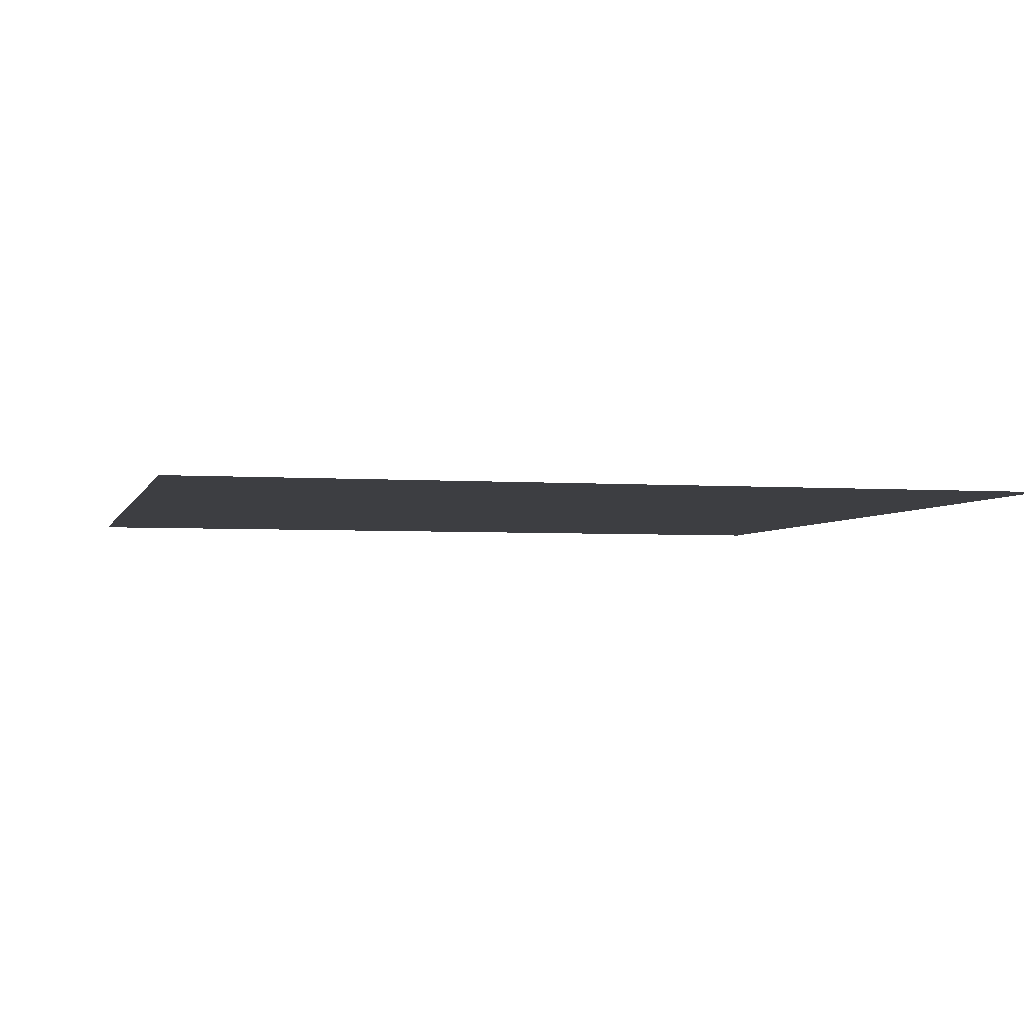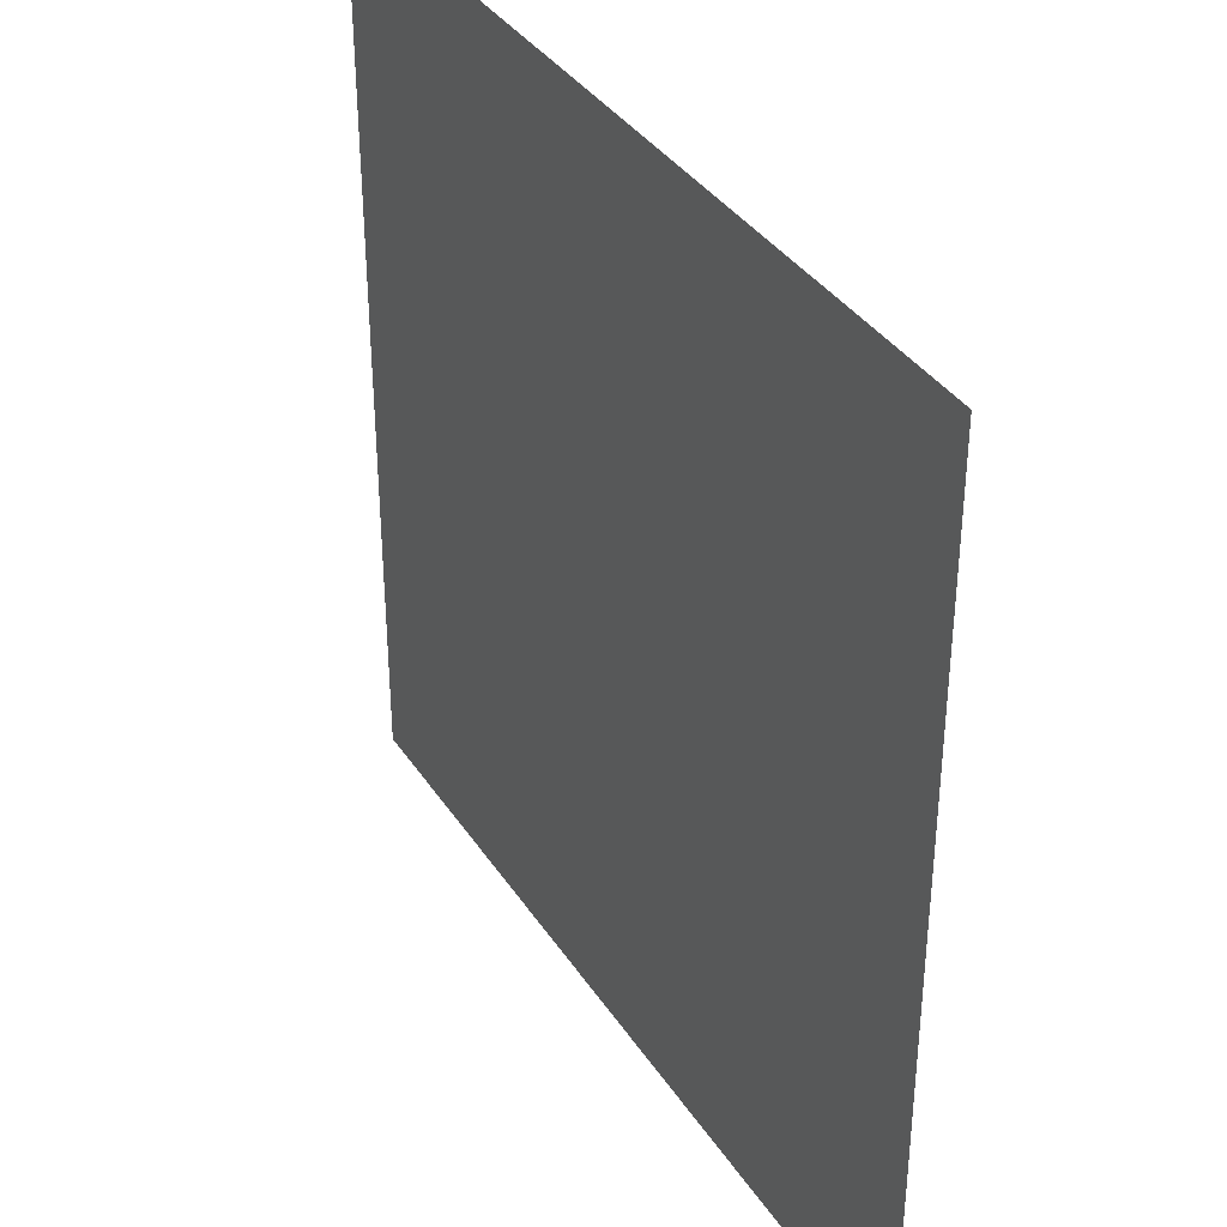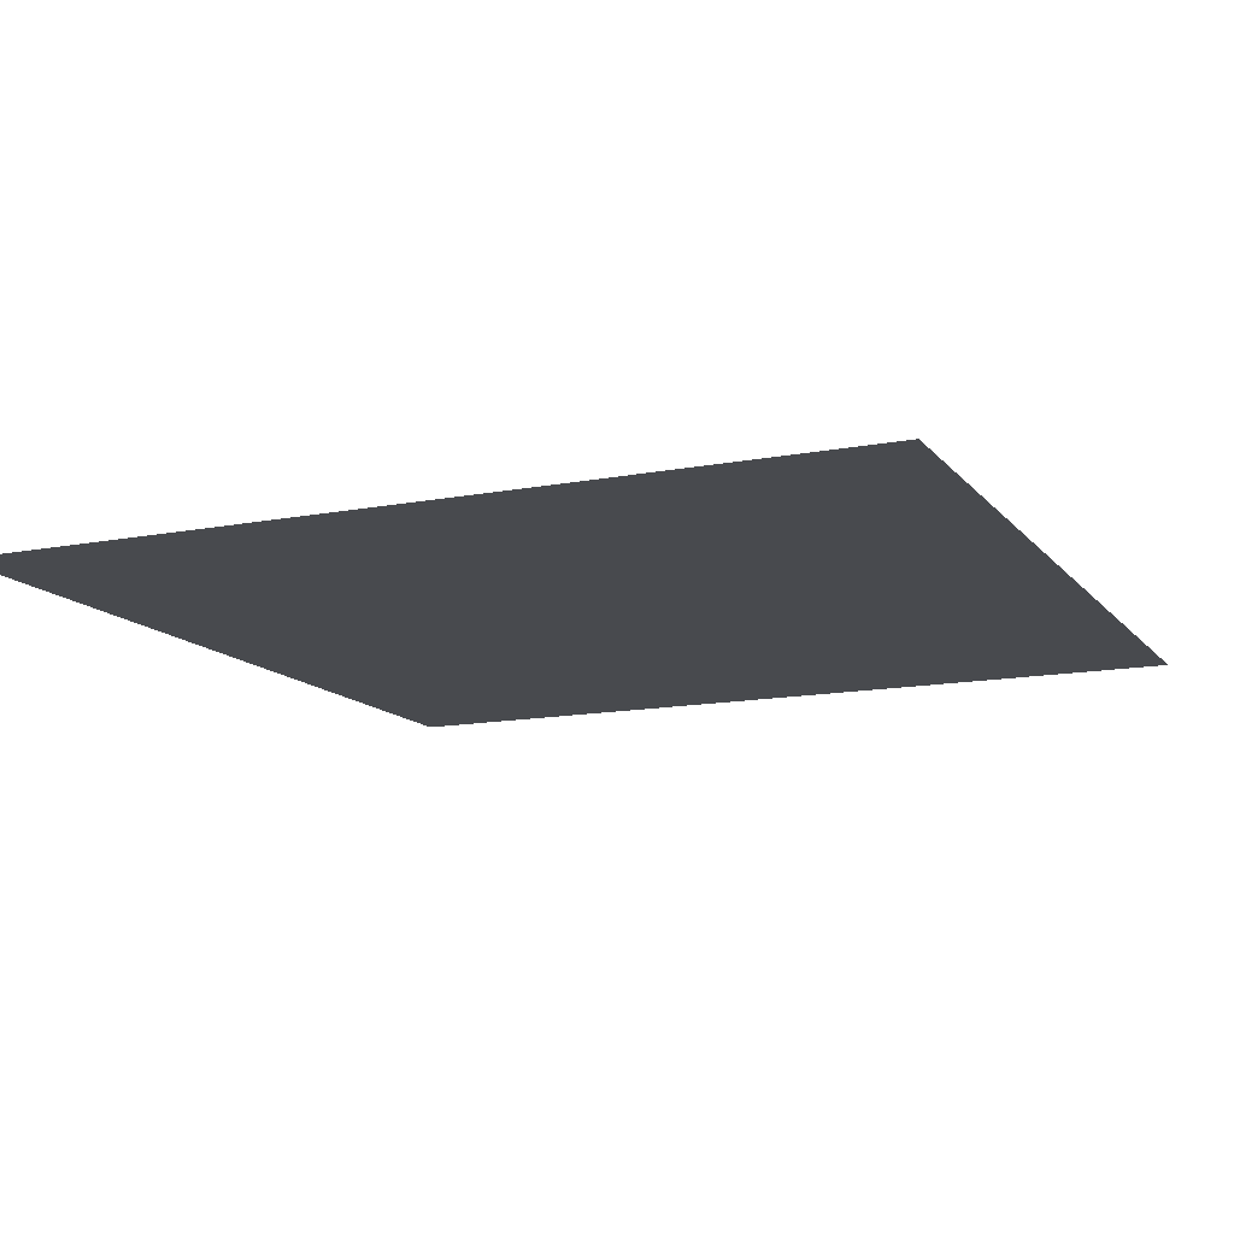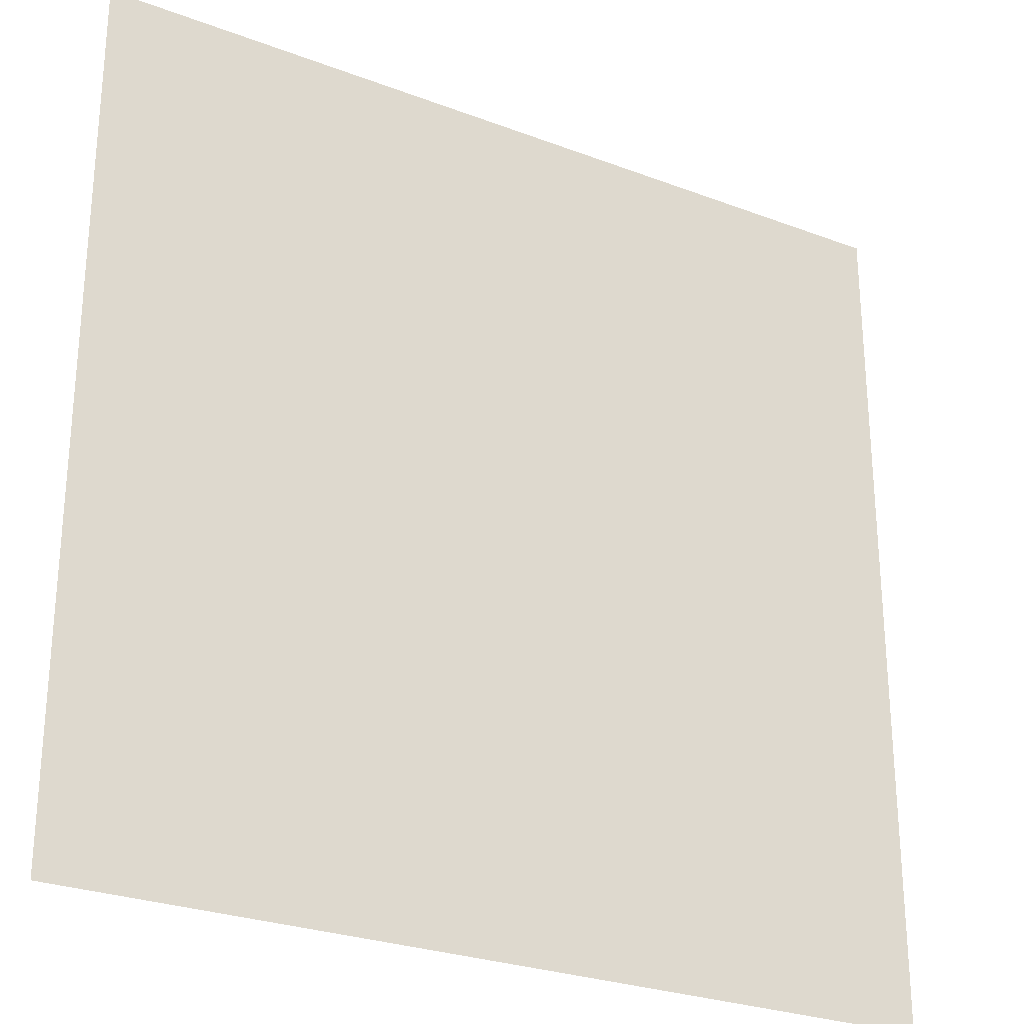
<metadata>
{"format":"obj","ext":"obj","renderer":"f3d","projection":"perspective","resolution":1024,"background":"white","views":[{"elev":-3.6,"azim":-104.0,"up":"+Z"},{"elev":36.8,"azim":60.7,"up":"+Y"},{"elev":-13.1,"azim":-66.0,"up":"+Z"},{"elev":-27.1,"azim":-30.4,"up":"+Y"}]}
</metadata>
<code>
v 0 -40 0
v -40 -40 0
v -40 0 0
v 0 0 0
v -80 -40 0
v -80 0 0
v -120 -40 0
v -120 0 0
v -160 -40 0
v -160 0 0
v -200 -40 0
v -200 0 0
v -240 -40 0
v -240 0 0
v -280 -40 0
v -280 0 0
v -320 -40 0
v -320 0 0
v -360 -40 0
v -360 0 0
v -400 -40 0
v -400 0 0
v -440 -40 0
v -440 0 0
v -480 -40 0
v -480 0 0
v -520 -40 0
v -520 0 0
v -560 -40 0
v -560 0 0
v -600 -40 0
v -600 0 0
v -640 -40 0
v -640 0 0
v 0 -80 0
v -40 -80 0
v -40 -40 0
v 0 -40 0
v -80 -80 0
v -80 -40 0
v -120 -80 0
v -120 -40 0
v -160 -80 0
v -160 -40 0
v -200 -80 0
v -200 -40 0
v -240 -80 0
v -240 -40 0
v -280 -80 0
v -280 -40 0
v -320 -80 0
v -320 -40 0
v -360 -80 0
v -360 -40 0
v -400 -80 0
v -400 -40 0
v -440 -80 0
v -440 -40 0
v -480 -80 0
v -480 -40 0
v -520 -80 0
v -520 -40 0
v -560 -80 0
v -560 -40 0
v -600 -80 0
v -600 -40 0
v -640 -80 0
v -640 -40 0
v 0 -120 0
v -40 -120 0
v -40 -80 0
v 0 -80 0
v -80 -120 0
v -80 -80 0
v -120 -120 0
v -120 -80 0
v -160 -120 0
v -160 -80 0
v -200 -120 0
v -200 -80 0
v -240 -120 0
v -240 -80 0
v -280 -120 0
v -280 -80 0
v -320 -120 0
v -320 -80 0
v -360 -120 0
v -360 -80 0
v -400 -120 0
v -400 -80 0
v -440 -120 0
v -440 -80 0
v -480 -120 0
v -480 -80 0
v -520 -120 0
v -520 -80 0
v -560 -120 0
v -560 -80 0
v -600 -120 0
v -600 -80 0
v -640 -120 0
v -640 -80 0
v 0 -160 0
v -40 -160 0
v -40 -120 0
v 0 -120 0
v -80 -160 0
v -80 -120 0
v -120 -160 0
v -120 -120 0
v -160 -160 0
v -160 -120 0
v -200 -160 0
v -200 -120 0
v -240 -160 0
v -240 -120 0
v -280 -160 0
v -280 -120 0
v -320 -160 0
v -320 -120 0
v -360 -160 0
v -360 -120 0
v -400 -160 0
v -400 -120 0
v -440 -160 0
v -440 -120 0
v -480 -160 0
v -480 -120 0
v -520 -160 0
v -520 -120 0
v -560 -160 0
v -560 -120 0
v -600 -160 0
v -600 -120 0
v -640 -160 0
v -640 -120 0
v 0 -200 0
v -40 -200 0
v -40 -160 0
v 0 -160 0
v -80 -200 0
v -80 -160 0
v -120 -200 0
v -120 -160 0
v -160 -200 0
v -160 -160 0
v -200 -200 0
v -200 -160 0
v -240 -200 0
v -240 -160 0
v -280 -200 0
v -280 -160 0
v -320 -200 0
v -320 -160 0
v -360 -200 0
v -360 -160 0
v -400 -200 0
v -400 -160 0
v -440 -200 0
v -440 -160 0
v -480 -200 0
v -480 -160 0
v -520 -200 0
v -520 -160 0
v -560 -200 0
v -560 -160 0
v -600 -200 0
v -600 -160 0
v -640 -200 0
v -640 -160 0
v 0 -240 0
v -40 -240 0
v -40 -200 0
v 0 -200 0
v -80 -240 0
v -80 -200 0
v -120 -240 0
v -120 -200 0
v -160 -240 0
v -160 -200 0
v -200 -240 0
v -200 -200 0
v -240 -240 0
v -240 -200 0
v -280 -240 0
v -280 -200 0
v -320 -240 0
v -320 -200 0
v -360 -240 0
v -360 -200 0
v -400 -240 0
v -400 -200 0
v -440 -240 0
v -440 -200 0
v -480 -240 0
v -480 -200 0
v -520 -240 0
v -520 -200 0
v -560 -240 0
v -560 -200 0
v -600 -240 0
v -600 -200 0
v -640 -240 0
v -640 -200 0
v 0 -280 0
v -40 -280 0
v -40 -240 0
v 0 -240 0
v -80 -280 0
v -80 -240 0
v -120 -280 0
v -120 -240 0
v -160 -280 0
v -160 -240 0
v -200 -280 0
v -200 -240 0
v -240 -280 0
v -240 -240 0
v -280 -280 0
v -280 -240 0
v -320 -280 0
v -320 -240 0
v -360 -280 0
v -360 -240 0
v -400 -280 0
v -400 -240 0
v -440 -280 0
v -440 -240 0
v -480 -280 0
v -480 -240 0
v -520 -280 0
v -520 -240 0
v -560 -280 0
v -560 -240 0
v -600 -280 0
v -600 -240 0
v -640 -280 0
v -640 -240 0
v 0 -320 0
v -40 -320 0
v -40 -280 0
v 0 -280 0
v -80 -320 0
v -80 -280 0
v -120 -320 0
v -120 -280 0
v -160 -320 0
v -160 -280 0
v -200 -320 0
v -200 -280 0
v -240 -320 0
v -240 -280 0
v -280 -320 0
v -280 -280 0
v -320 -320 0
v -320 -280 0
v -360 -320 0
v -360 -280 0
v -400 -320 0
v -400 -280 0
v -440 -320 0
v -440 -280 0
v -480 -320 0
v -480 -280 0
v -520 -320 0
v -520 -280 0
v -560 -320 0
v -560 -280 0
v -600 -320 0
v -600 -280 0
v -640 -320 0
v -640 -280 0
v 0 -360 0
v -40 -360 0
v -40 -320 0
v 0 -320 0
v -80 -360 0
v -80 -320 0
v -120 -360 0
v -120 -320 0
v -160 -360 0
v -160 -320 0
v -200 -360 0
v -200 -320 0
v -240 -360 0
v -240 -320 0
v -280 -360 0
v -280 -320 0
v -320 -360 0
v -320 -320 0
v -360 -360 0
v -360 -320 0
v -400 -360 0
v -400 -320 0
v -440 -360 0
v -440 -320 0
v -480 -360 0
v -480 -320 0
v -520 -360 0
v -520 -320 0
v -560 -360 0
v -560 -320 0
v -600 -360 0
v -600 -320 0
v -640 -360 0
v -640 -320 0
v 0 -400 0
v -40 -400 0
v -40 -360 0
v 0 -360 0
v -80 -400 0
v -80 -360 0
v -120 -400 0
v -120 -360 0
v -160 -400 0
v -160 -360 0
v -200 -400 0
v -200 -360 0
v -240 -400 0
v -240 -360 0
v -280 -400 0
v -280 -360 0
v -320 -400 0
v -320 -360 0
v -360 -400 0
v -360 -360 0
v -400 -400 0
v -400 -360 0
v -440 -400 0
v -440 -360 0
v -480 -400 0
v -480 -360 0
v -520 -400 0
v -520 -360 0
v -560 -400 0
v -560 -360 0
v -600 -400 0
v -600 -360 0
v -640 -400 0
v -640 -360 0
v 0 -440 0
v -40 -440 0
v -40 -400 0
v 0 -400 0
v -80 -440 0
v -80 -400 0
v -120 -440 0
v -120 -400 0
v -160 -440 0
v -160 -400 0
v -200 -440 0
v -200 -400 0
v -240 -440 0
v -240 -400 0
v -280 -440 0
v -280 -400 0
v -320 -440 0
v -320 -400 0
v -360 -440 0
v -360 -400 0
v -400 -440 0
v -400 -400 0
v -440 -440 0
v -440 -400 0
v -480 -440 0
v -480 -400 0
v -520 -440 0
v -520 -400 0
v -560 -440 0
v -560 -400 0
v -600 -440 0
v -600 -400 0
v -640 -440 0
v -640 -400 0
v 0 -480 0
v -40 -480 0
v -40 -440 0
v 0 -440 0
v -80 -480 0
v -80 -440 0
v -120 -480 0
v -120 -440 0
v -160 -480 0
v -160 -440 0
v -200 -480 0
v -200 -440 0
v -240 -480 0
v -240 -440 0
v -280 -480 0
v -280 -440 0
v -320 -480 0
v -320 -440 0
v -360 -480 0
v -360 -440 0
v -400 -480 0
v -400 -440 0
v -440 -480 0
v -440 -440 0
v -480 -480 0
v -480 -440 0
v -520 -480 0
v -520 -440 0
v -560 -480 0
v -560 -440 0
v -600 -480 0
v -600 -440 0
v -640 -480 0
v -640 -440 0
v 0 -520 0
v -40 -520 0
v -40 -480 0
v 0 -480 0
v -80 -520 0
v -80 -480 0
v -120 -520 0
v -120 -480 0
v -160 -520 0
v -160 -480 0
v -200 -520 0
v -200 -480 0
v -240 -520 0
v -240 -480 0
v -280 -520 0
v -280 -480 0
v -320 -520 0
v -320 -480 0
v -360 -520 0
v -360 -480 0
v -400 -520 0
v -400 -480 0
v -440 -520 0
v -440 -480 0
v -480 -520 0
v -480 -480 0
v -520 -520 0
v -520 -480 0
v -560 -520 0
v -560 -480 0
v -600 -520 0
v -600 -480 0
v -640 -520 0
v -640 -480 0
v 0 -560 0
v -40 -560 0
v -40 -520 0
v 0 -520 0
v -80 -560 0
v -80 -520 0
v -120 -560 0
v -120 -520 0
v -160 -560 0
v -160 -520 0
v -200 -560 0
v -200 -520 0
v -240 -560 0
v -240 -520 0
v -280 -560 0
v -280 -520 0
v -320 -560 0
v -320 -520 0
v -360 -560 0
v -360 -520 0
v -400 -560 0
v -400 -520 0
v -440 -560 0
v -440 -520 0
v -480 -560 0
v -480 -520 0
v -520 -560 0
v -520 -520 0
v -560 -560 0
v -560 -520 0
v -600 -560 0
v -600 -520 0
v -640 -560 0
v -640 -520 0
v 0 -600 0
v -40 -600 0
v -40 -560 0
v 0 -560 0
v -80 -600 0
v -80 -560 0
v -120 -600 0
v -120 -560 0
v -160 -600 0
v -160 -560 0
v -200 -600 0
v -200 -560 0
v -240 -600 0
v -240 -560 0
v -280 -600 0
v -280 -560 0
v -320 -600 0
v -320 -560 0
v -360 -600 0
v -360 -560 0
v -400 -600 0
v -400 -560 0
v -440 -600 0
v -440 -560 0
v -480 -600 0
v -480 -560 0
v -520 -600 0
v -520 -560 0
v -560 -600 0
v -560 -560 0
v -600 -600 0
v -600 -560 0
v -640 -600 0
v -640 -560 0
v 0 -640 0
v -40 -640 0
v -40 -600 0
v 0 -600 0
v -80 -640 0
v -80 -600 0
v -120 -640 0
v -120 -600 0
v -160 -640 0
v -160 -600 0
v -200 -640 0
v -200 -600 0
v -240 -640 0
v -240 -600 0
v -280 -640 0
v -280 -600 0
v -320 -640 0
v -320 -600 0
v -360 -640 0
v -360 -600 0
v -400 -640 0
v -400 -600 0
v -440 -640 0
v -440 -600 0
v -480 -640 0
v -480 -600 0
v -520 -640 0
v -520 -600 0
v -560 -640 0
v -560 -600 0
v -600 -640 0
v -600 -600 0
v -640 -640 0
v -640 -600 0
g mesh_0001
f 1 2 3 4
f 2 5 6 3
f 5 7 8 6
f 7 9 10 8
f 9 11 12 10
f 11 13 14 12
f 13 15 16 14
f 15 17 18 16
f 17 19 20 18
f 19 21 22 20
f 21 23 24 22
f 23 25 26 24
f 25 27 28 26
f 27 29 30 28
f 29 31 32 30
f 31 33 34 32
f 35 36 37 38
f 36 39 40 37
f 39 41 42 40
f 41 43 44 42
f 43 45 46 44
f 45 47 48 46
f 47 49 50 48
f 49 51 52 50
f 51 53 54 52
f 53 55 56 54
f 55 57 58 56
f 57 59 60 58
f 59 61 62 60
f 61 63 64 62
f 63 65 66 64
f 65 67 68 66
f 69 70 71 72
f 70 73 74 71
f 73 75 76 74
f 75 77 78 76
f 77 79 80 78
f 79 81 82 80
f 81 83 84 82
f 83 85 86 84
f 85 87 88 86
f 87 89 90 88
f 89 91 92 90
f 91 93 94 92
f 93 95 96 94
f 95 97 98 96
f 97 99 100 98
f 99 101 102 100
f 103 104 105 106
f 104 107 108 105
f 107 109 110 108
f 109 111 112 110
f 111 113 114 112
f 113 115 116 114
f 115 117 118 116
f 117 119 120 118
f 119 121 122 120
f 121 123 124 122
f 123 125 126 124
f 125 127 128 126
f 127 129 130 128
f 129 131 132 130
f 131 133 134 132
f 133 135 136 134
f 137 138 139 140
f 138 141 142 139
f 141 143 144 142
f 143 145 146 144
f 145 147 148 146
f 147 149 150 148
f 149 151 152 150
f 151 153 154 152
f 153 155 156 154
f 155 157 158 156
f 157 159 160 158
f 159 161 162 160
f 161 163 164 162
f 163 165 166 164
f 165 167 168 166
f 167 169 170 168
f 171 172 173 174
f 172 175 176 173
f 175 177 178 176
f 177 179 180 178
f 179 181 182 180
f 181 183 184 182
f 183 185 186 184
f 185 187 188 186
f 187 189 190 188
f 189 191 192 190
f 191 193 194 192
f 193 195 196 194
f 195 197 198 196
f 197 199 200 198
f 199 201 202 200
f 201 203 204 202
f 205 206 207 208
f 206 209 210 207
f 209 211 212 210
f 211 213 214 212
f 213 215 216 214
f 215 217 218 216
f 217 219 220 218
f 219 221 222 220
f 221 223 224 222
f 223 225 226 224
f 225 227 228 226
f 227 229 230 228
f 229 231 232 230
f 231 233 234 232
f 233 235 236 234
f 235 237 238 236
f 239 240 241 242
f 240 243 244 241
f 243 245 246 244
f 245 247 248 246
f 247 249 250 248
f 249 251 252 250
f 251 253 254 252
f 253 255 256 254
f 255 257 258 256
f 257 259 260 258
f 259 261 262 260
f 261 263 264 262
f 263 265 266 264
f 265 267 268 266
f 267 269 270 268
f 269 271 272 270
f 273 274 275 276
f 274 277 278 275
f 277 279 280 278
f 279 281 282 280
f 281 283 284 282
f 283 285 286 284
f 285 287 288 286
f 287 289 290 288
f 289 291 292 290
f 291 293 294 292
f 293 295 296 294
f 295 297 298 296
f 297 299 300 298
f 299 301 302 300
f 301 303 304 302
f 303 305 306 304
f 307 308 309 310
f 308 311 312 309
f 311 313 314 312
f 313 315 316 314
f 315 317 318 316
f 317 319 320 318
f 319 321 322 320
f 321 323 324 322
f 323 325 326 324
f 325 327 328 326
f 327 329 330 328
f 329 331 332 330
f 331 333 334 332
f 333 335 336 334
f 335 337 338 336
f 337 339 340 338
f 341 342 343 344
f 342 345 346 343
f 345 347 348 346
f 347 349 350 348
f 349 351 352 350
f 351 353 354 352
f 353 355 356 354
f 355 357 358 356
f 357 359 360 358
f 359 361 362 360
f 361 363 364 362
f 363 365 366 364
f 365 367 368 366
f 367 369 370 368
f 369 371 372 370
f 371 373 374 372
f 375 376 377 378
f 376 379 380 377
f 379 381 382 380
f 381 383 384 382
f 383 385 386 384
f 385 387 388 386
f 387 389 390 388
f 389 391 392 390
f 391 393 394 392
f 393 395 396 394
f 395 397 398 396
f 397 399 400 398
f 399 401 402 400
f 401 403 404 402
f 403 405 406 404
f 405 407 408 406
f 409 410 411 412
f 410 413 414 411
f 413 415 416 414
f 415 417 418 416
f 417 419 420 418
f 419 421 422 420
f 421 423 424 422
f 423 425 426 424
f 425 427 428 426
f 427 429 430 428
f 429 431 432 430
f 431 433 434 432
f 433 435 436 434
f 435 437 438 436
f 437 439 440 438
f 439 441 442 440
f 443 444 445 446
f 444 447 448 445
f 447 449 450 448
f 449 451 452 450
f 451 453 454 452
f 453 455 456 454
f 455 457 458 456
f 457 459 460 458
f 459 461 462 460
f 461 463 464 462
f 463 465 466 464
f 465 467 468 466
f 467 469 470 468
f 469 471 472 470
f 471 473 474 472
f 473 475 476 474
f 477 478 479 480
f 478 481 482 479
f 481 483 484 482
f 483 485 486 484
f 485 487 488 486
f 487 489 490 488
f 489 491 492 490
f 491 493 494 492
f 493 495 496 494
f 495 497 498 496
f 497 499 500 498
f 499 501 502 500
f 501 503 504 502
f 503 505 506 504
f 505 507 508 506
f 507 509 510 508
f 511 512 513 514
f 512 515 516 513
f 515 517 518 516
f 517 519 520 518
f 519 521 522 520
f 521 523 524 522
f 523 525 526 524
f 525 527 528 526
f 527 529 530 528
f 529 531 532 530
f 531 533 534 532
f 533 535 536 534
f 535 537 538 536
f 537 539 540 538
f 539 541 542 540
f 541 543 544 542
g mesh_0002
f 2 5 6 3
f 9 11 12 10
f 23 25 26 24
f 29 31 32 30
f 36 39 40 37
f 43 45 46 44
f 57 59 60 58
f 63 65 66 64
g mesh_0003
f 5 7 8 6
f 7 9 10 8
f 25 27 28 26
f 27 29 30 28
f 39 41 42 40
f 41 43 44 42
f 47 49 50 48
f 53 55 56 54
f 59 61 62 60
f 61 63 64 62
f 73 75 76 74
f 75 77 78 76
f 81 83 84 82
f 87 89 90 88
f 93 95 96 94
f 95 97 98 96
g mesh_0004
f 111 113 114 112
f 113 115 116 114
f 115 117 118 116
f 121 123 124 122
f 123 125 126 124
f 125 127 128 126
f 138 141 142 139
f 141 143 144 142
f 145 147 148 146
f 147 149 150 148
f 149 151 152 150
f 155 157 158 156
f 157 159 160 158
f 159 161 162 160
f 163 165 166 164
f 165 167 168 166
f 172 175 176 173
f 175 177 178 176
f 179 181 182 180
f 181 183 184 182
f 183 185 186 184
f 189 191 192 190
f 191 193 194 192
f 193 195 196 194
f 197 199 200 198
f 199 201 202 200
g mesh_0005
f 217 219 220 218
f 219 221 222 220
f 221 223 224 222
f 223 225 226 224
f 251 253 254 252
f 253 255 256 254
f 255 257 258 256
f 257 259 260 258
g mesh_0006
f 240 243 244 241
f 243 245 246 244
f 265 267 268 266
f 267 269 270 268
f 274 277 278 275
f 277 279 280 278
f 285 287 288 286
f 287 289 290 288
f 289 291 292 290
f 291 293 294 292
f 299 301 302 300
f 301 303 304 302
g mesh_0007
f 281 283 284 282
f 283 285 286 284
f 285 287 288 286
f 291 293 294 292
f 293 295 296 294
f 295 297 298 296
f 315 317 318 316
f 317 319 320 318
f 319 321 322 320
f 325 327 328 326
f 327 329 330 328
f 329 331 332 330
f 349 351 352 350
f 351 353 354 352
f 353 355 356 354
f 359 361 362 360
f 361 363 364 362
f 363 365 366 364
g mesh_0008
f 379 381 382 380
f 381 383 384 382
f 399 401 402 400
f 401 403 404 402
f 410 413 414 411
f 413 415 416 414
f 415 417 418 416
f 421 423 424 422
f 427 429 430 428
f 433 435 436 434
f 435 437 438 436
f 437 439 440 438
f 444 447 448 445
f 447 449 450 448
f 449 451 452 450
f 455 457 458 456
f 461 463 464 462
f 467 469 470 468
f 469 471 472 470
f 471 473 474 472
g mesh_0009
f 477 478 479 480
f 485 487 488 486
f 499 501 502 500
f 507 509 510 508
f 511 512 513 514
f 519 521 522 520
f 533 535 536 534
f 541 543 544 542

</code>
